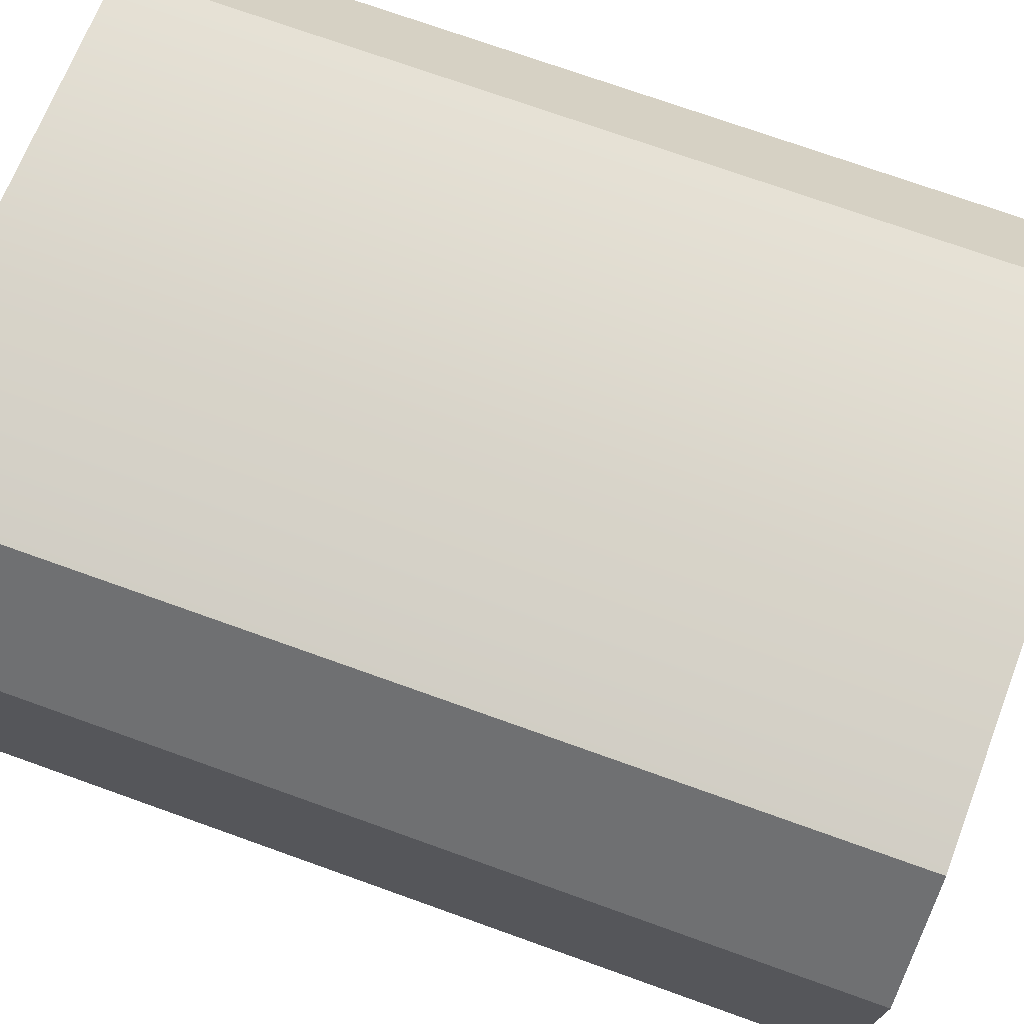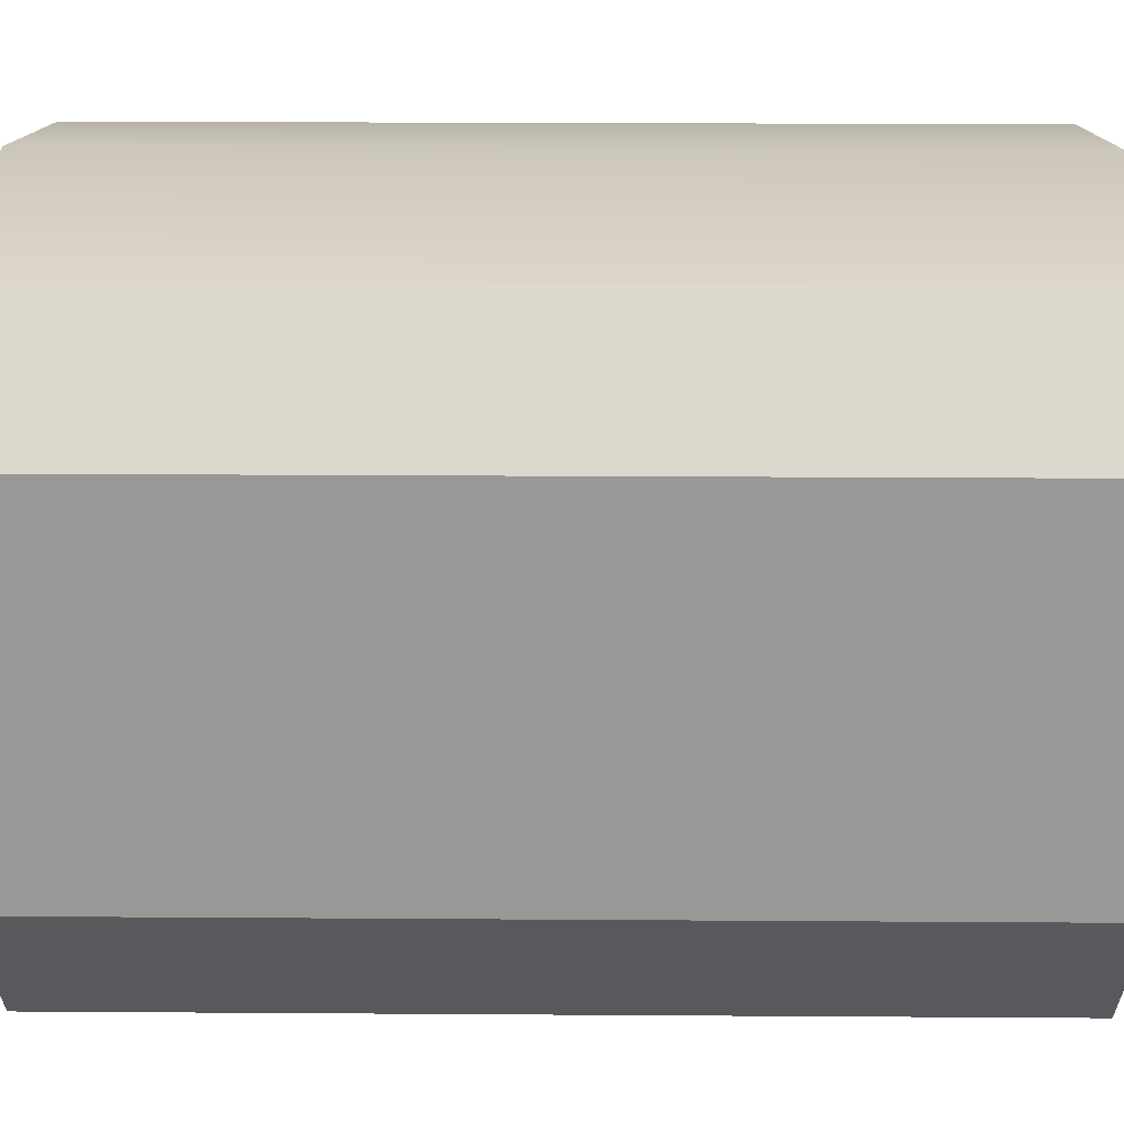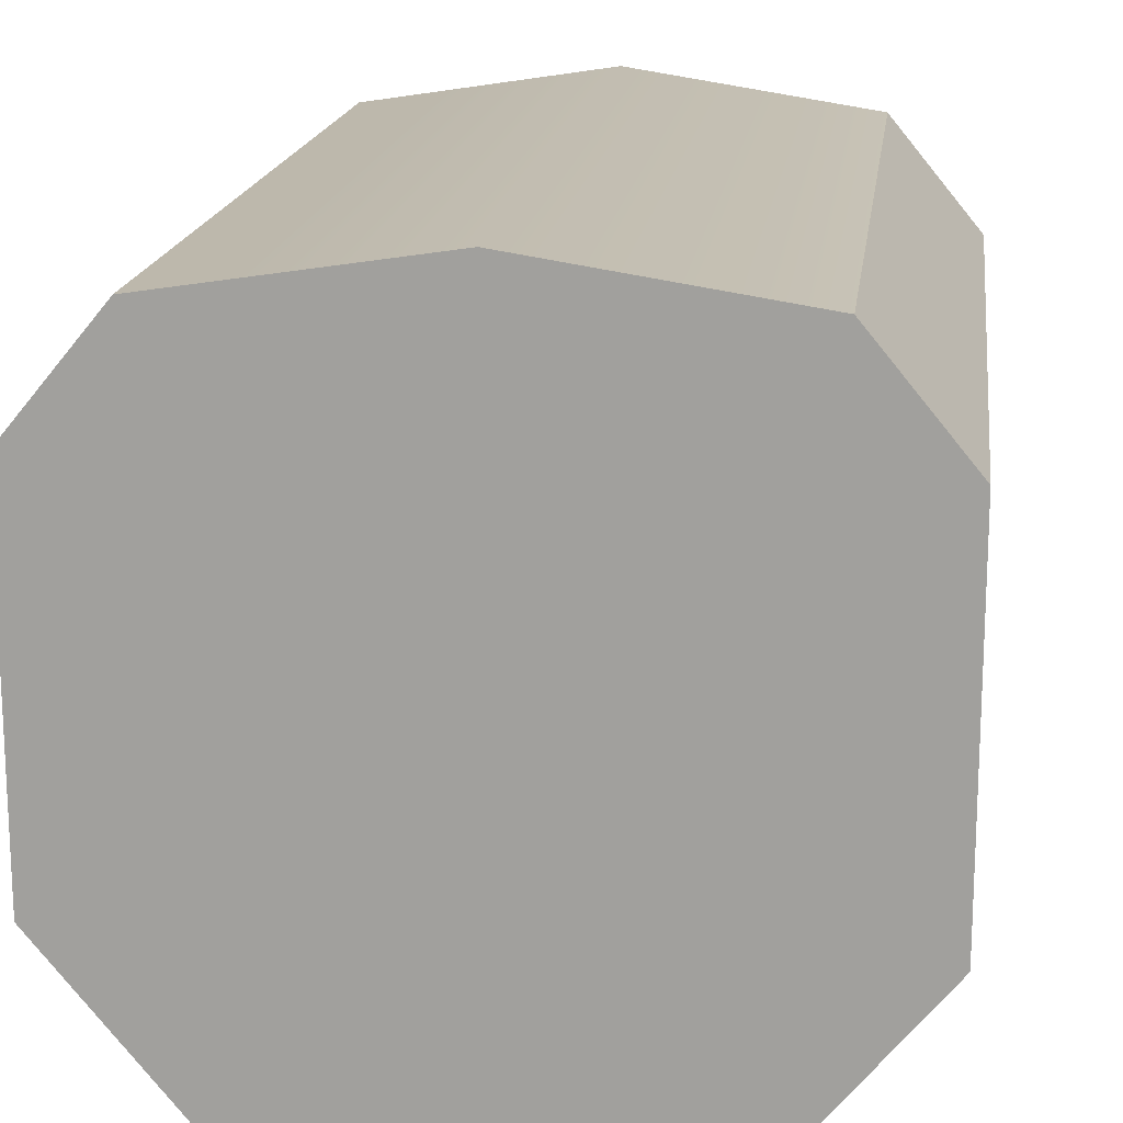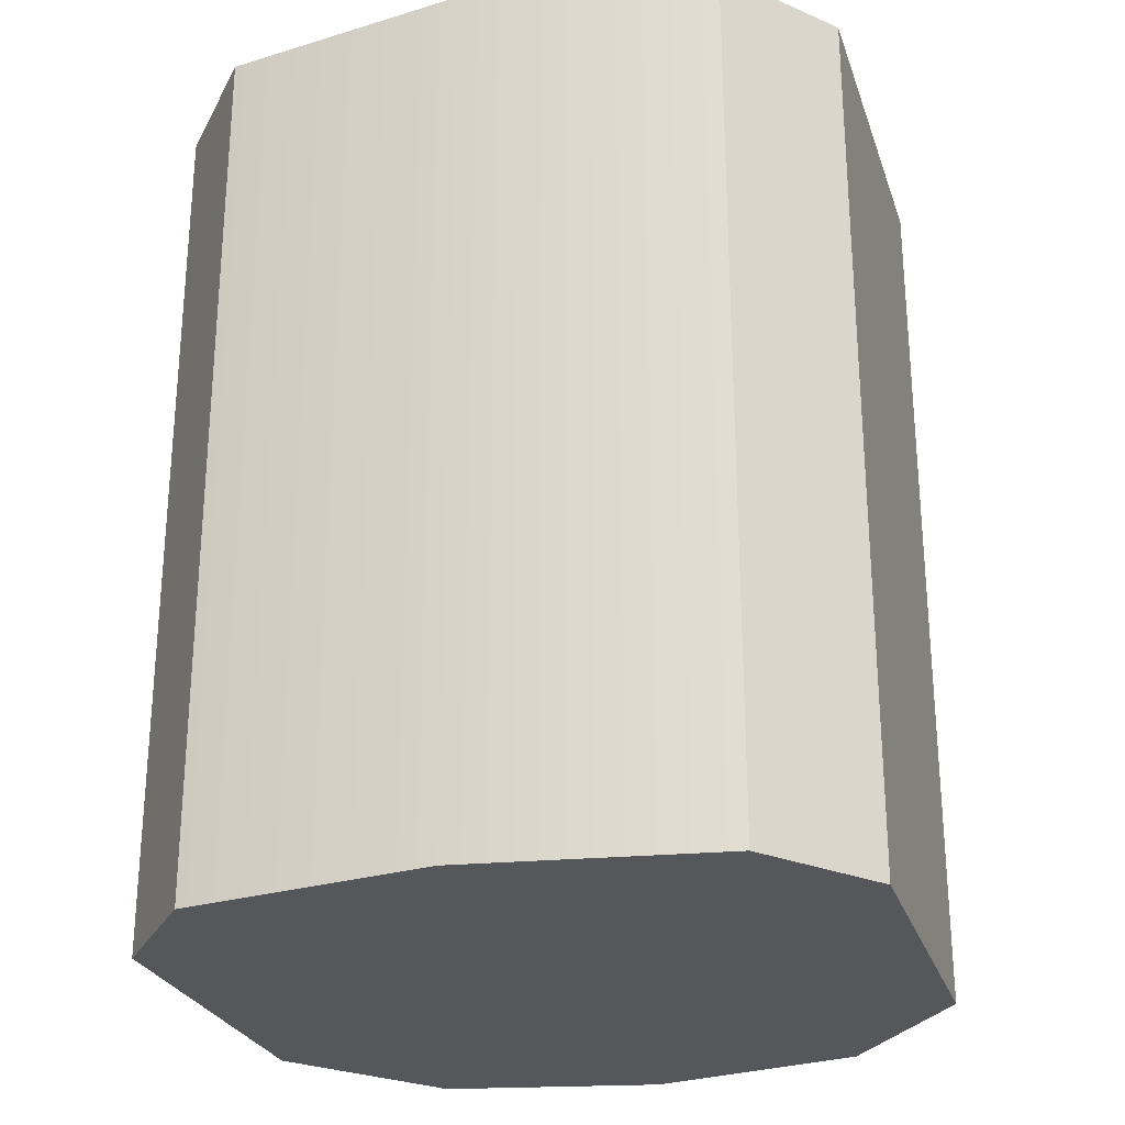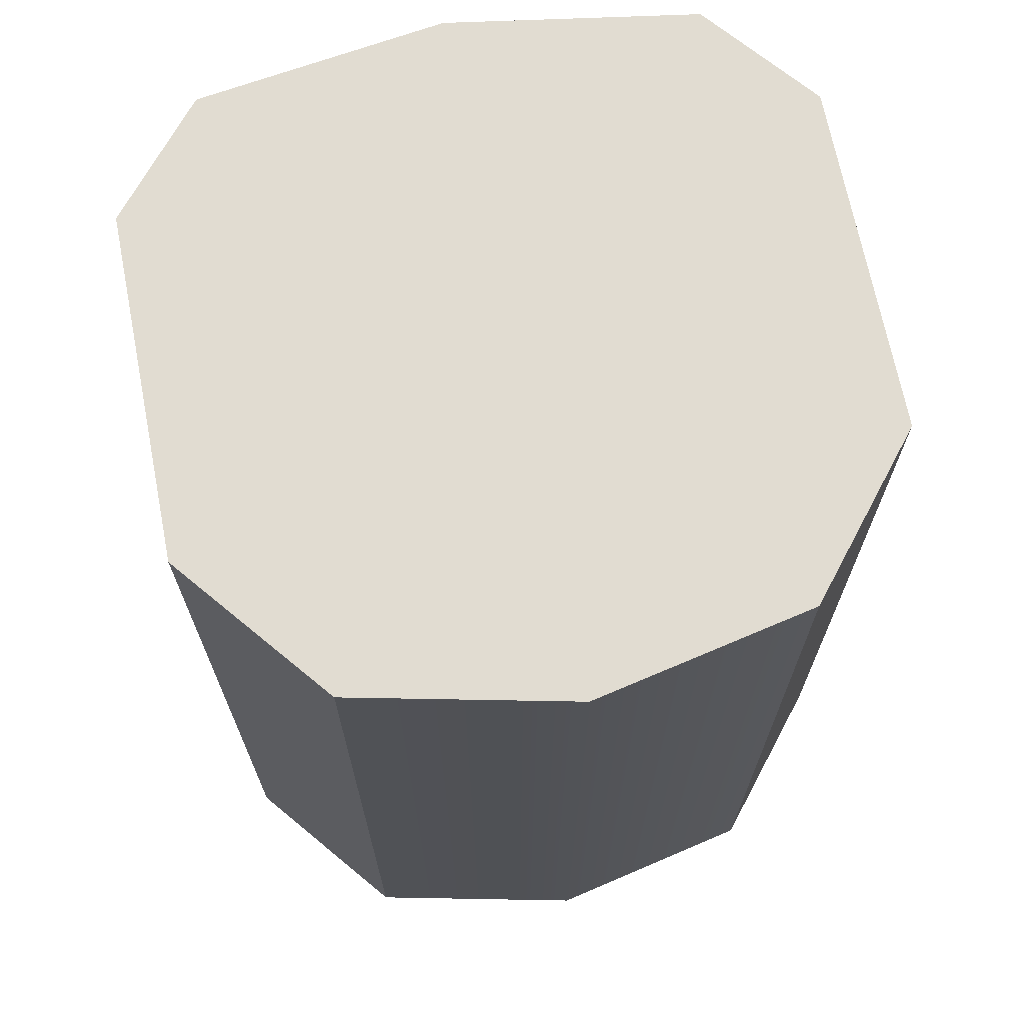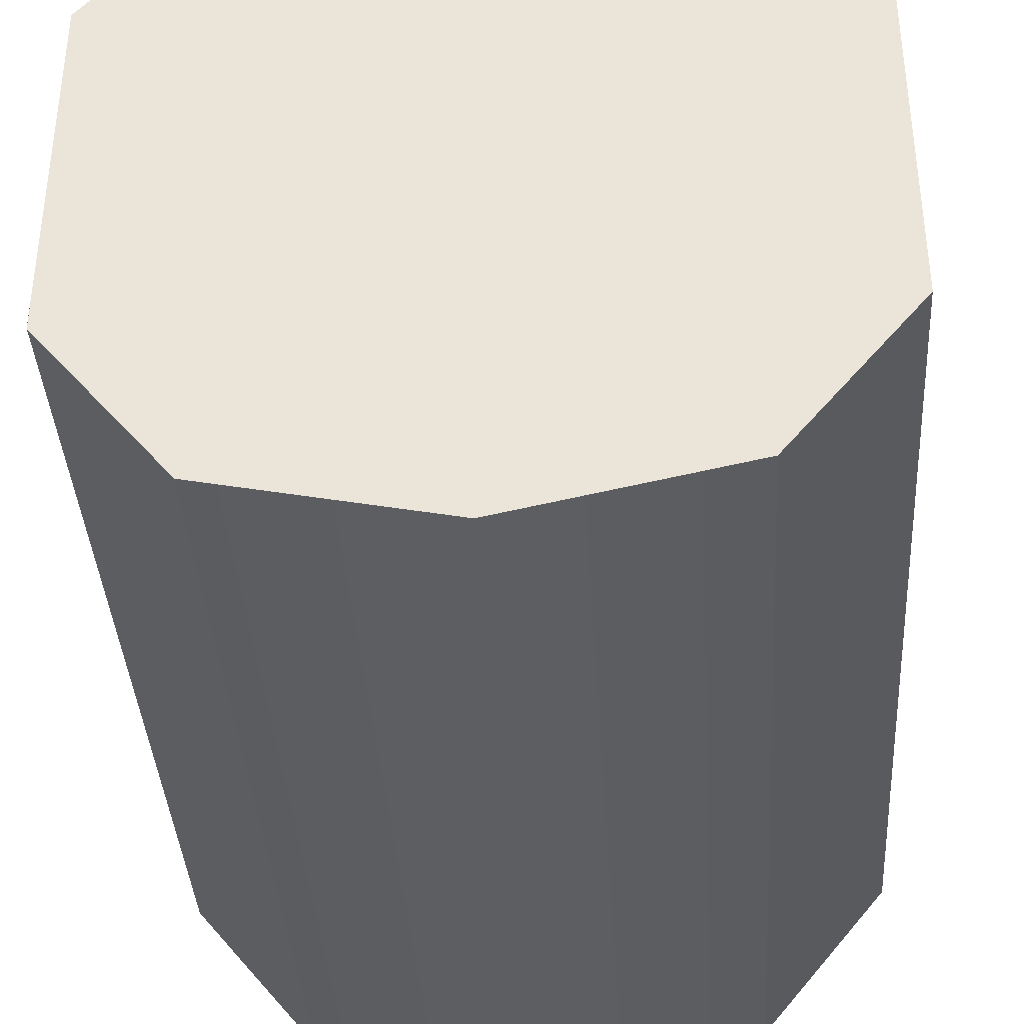
<metadata>
{"format":"obj","ext":"obj","renderer":"f3d","projection":"perspective","resolution":1024,"background":"white","views":[{"elev":73.4,"azim":-70.3,"up":"+Z"},{"elev":21.4,"azim":-89.3,"up":"+Z"},{"elev":16.9,"azim":-172.8,"up":"+Z"},{"elev":-26.6,"azim":16.7,"up":"+Y"},{"elev":69.3,"azim":168.9,"up":"+Y"},{"elev":-38.0,"azim":3.5,"up":"+Z"}]}
</metadata>
<code>
g muzzle_p226_tj_compensator_9x19_LOD1
v -0.006031 0.000695 -0.009041
v 7.897e-05 0.000695 -0.01035
v 7.897e-05 0.000695 0.009316
v -0.006913 0.000695 0.008231
v -0.009521 0.000695 -0.004777
v -0.009521 0.000695 0.005063
v 0.006189 0.000695 -0.009041
v 0.007071 0.000695 0.008231
v 0.009679 0.000695 -0.004777
v 0.009679 0.000695 0.005063
v -0.006913 -0.02411 0.008231
v -0.006031 -0.02411 -0.009041
v -0.009521 -0.02411 -0.004777
v -0.009521 -0.02411 0.005063
v 7.897e-05 -0.02411 0.009316
v 7.897e-05 -0.02411 -0.01035
v 7.897e-05 0.000695 -0.01035
v -0.006031 0.000695 -0.009041
v -0.006031 -0.02411 -0.009041
v 7.897e-05 -0.02411 -0.01035
v 0.006189 -0.02411 -0.009041
v 0.006189 0.000695 -0.009041
v -0.009521 0.000695 0.005063
v -0.006913 0.000695 0.008231
v -0.006913 -0.02411 0.008231
v -0.009521 -0.02411 0.005063
v -0.006913 0.000695 0.008231
v 7.897e-05 0.000695 0.009316
v 7.897e-05 -0.02411 0.009316
v -0.006913 -0.02411 0.008231
v 0.007071 0.000695 0.008231
v 0.007071 -0.02411 0.008231
v -0.009521 0.000695 -0.004777
v -0.009521 0.000695 0.005063
v -0.009521 -0.02411 0.005063
v -0.009521 -0.02411 -0.004777
v -0.006031 0.000695 -0.009041
v -0.009521 0.000695 -0.004777
v -0.009521 -0.02411 -0.004777
v -0.006031 -0.02411 -0.009041
v 0.006189 -0.02411 -0.009041
v 7.897e-05 -0.02411 -0.01035
v 7.897e-05 -0.02411 0.009316
v 0.007071 -0.02411 0.008231
v 0.009679 -0.02411 -0.004777
v 0.009679 -0.02411 0.005063
v 0.007071 -0.02411 0.008231
v 0.007071 0.000695 0.008231
v 0.009679 0.000695 0.005063
v 0.009679 -0.02411 0.005063
v 0.009679 -0.02411 0.005063
v 0.009679 0.000695 0.005063
v 0.009679 0.000695 -0.004777
v 0.009679 -0.02411 -0.004777
v 0.009679 -0.02411 -0.004777
v 0.009679 0.000695 -0.004777
v 0.006189 0.000695 -0.009041
v 0.006189 -0.02411 -0.009041
g muzzle_p226_tj_compensator_9x19_LOD1_0
f 3 2 1
f 4 3 1
f 4 1 5
f 6 4 5
f 2 3 7
f 3 8 7
f 9 7 8
f 10 9 8
f 13 12 11
f 14 13 11
f 15 11 12
f 16 15 12
f 19 18 17
f 20 19 17
f 20 17 21
f 17 22 21
f 25 24 23
f 26 25 23
f 29 28 27
f 30 29 27
f 31 28 29
f 32 31 29
f 35 34 33
f 36 35 33
f 39 38 37
f 40 39 37
f 43 42 41
f 44 43 41
f 44 41 45
f 46 44 45
f 49 48 47
f 50 49 47
f 53 52 51
f 54 53 51
f 57 56 55
f 58 57 55

</code>
